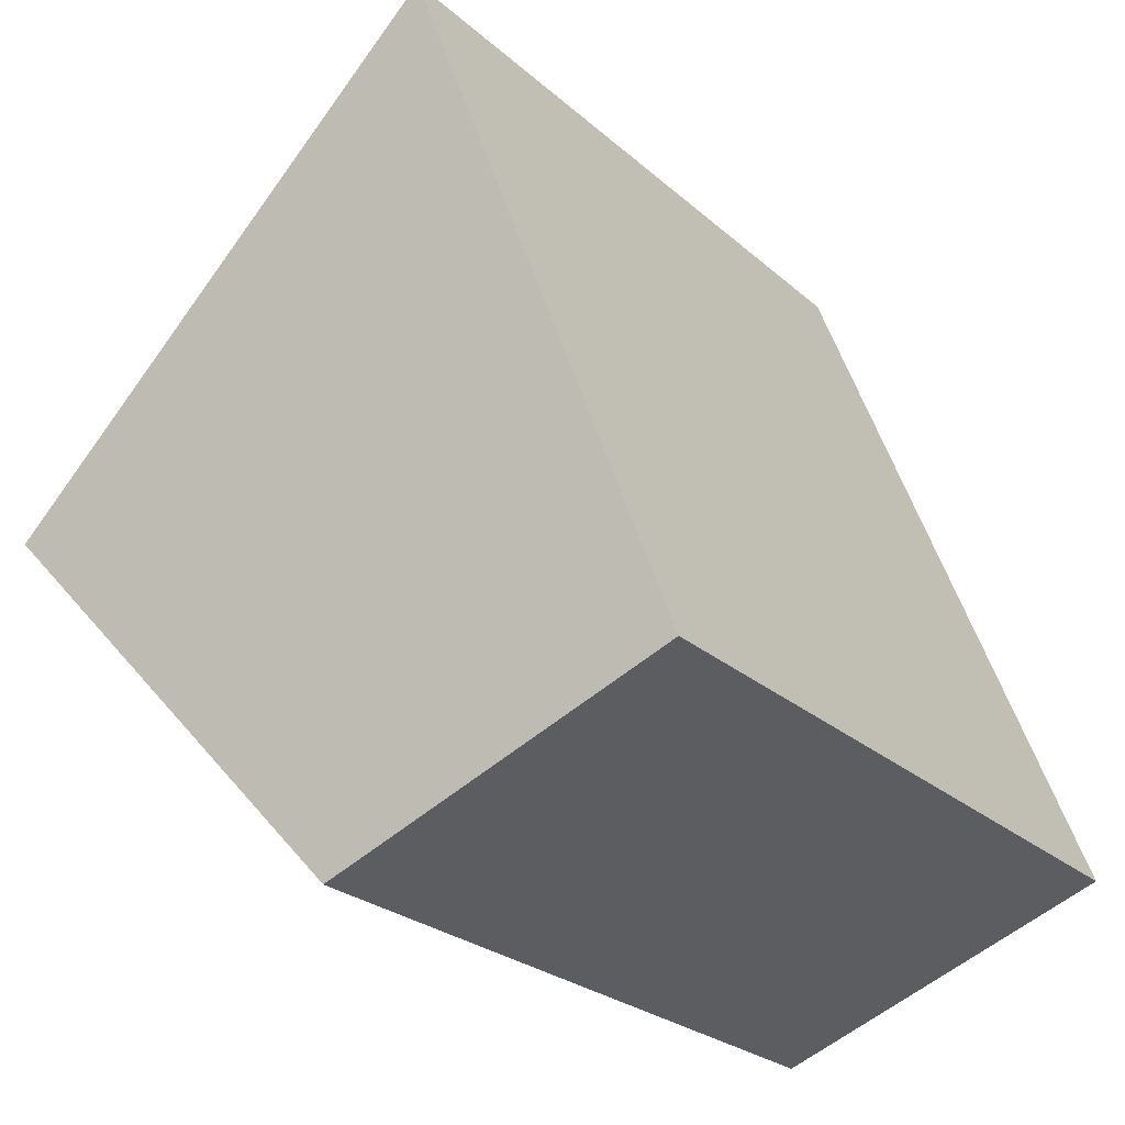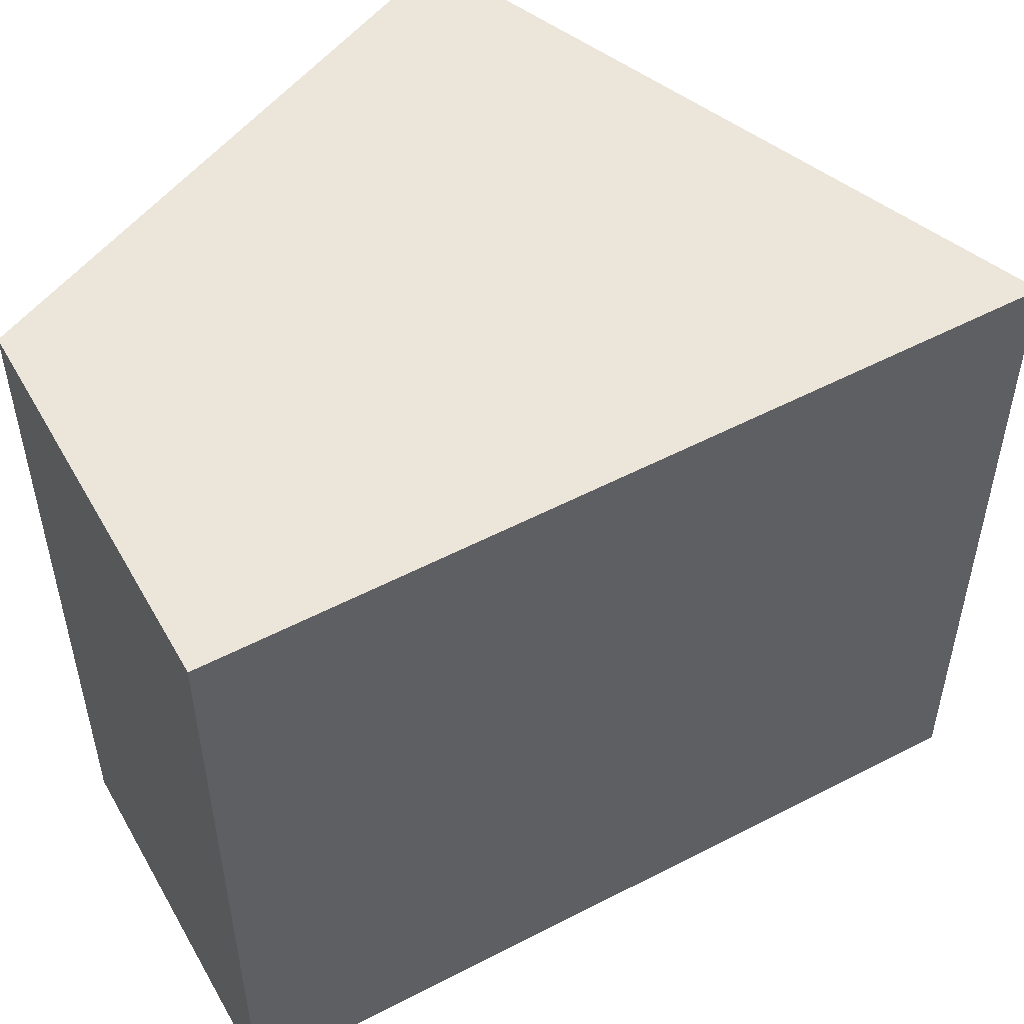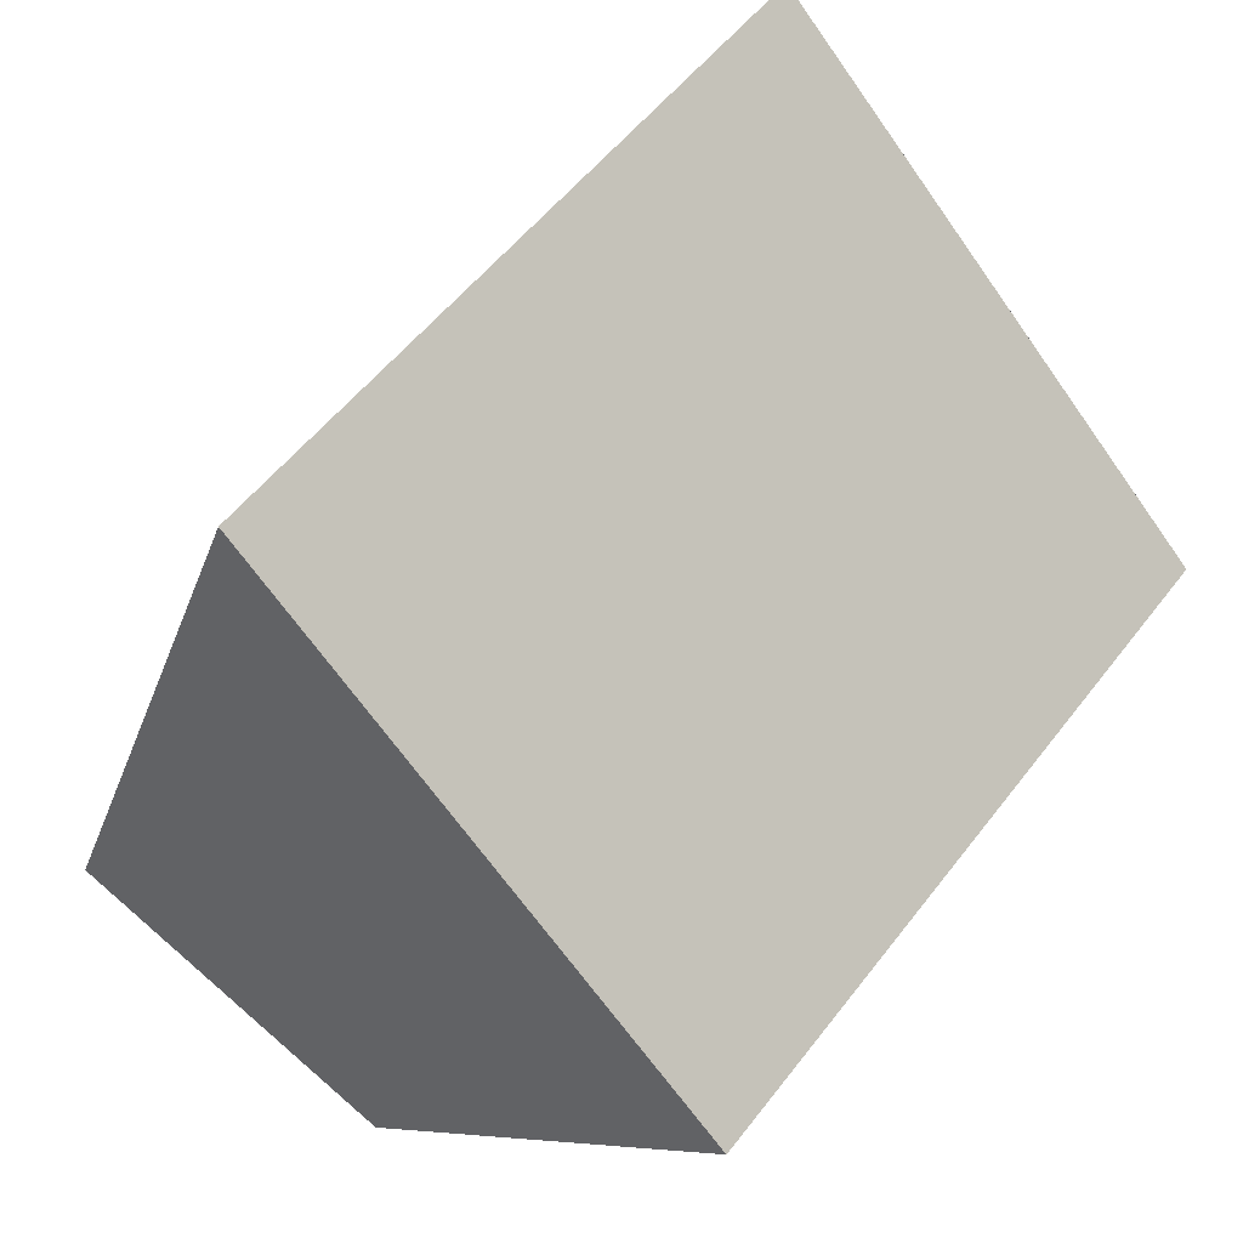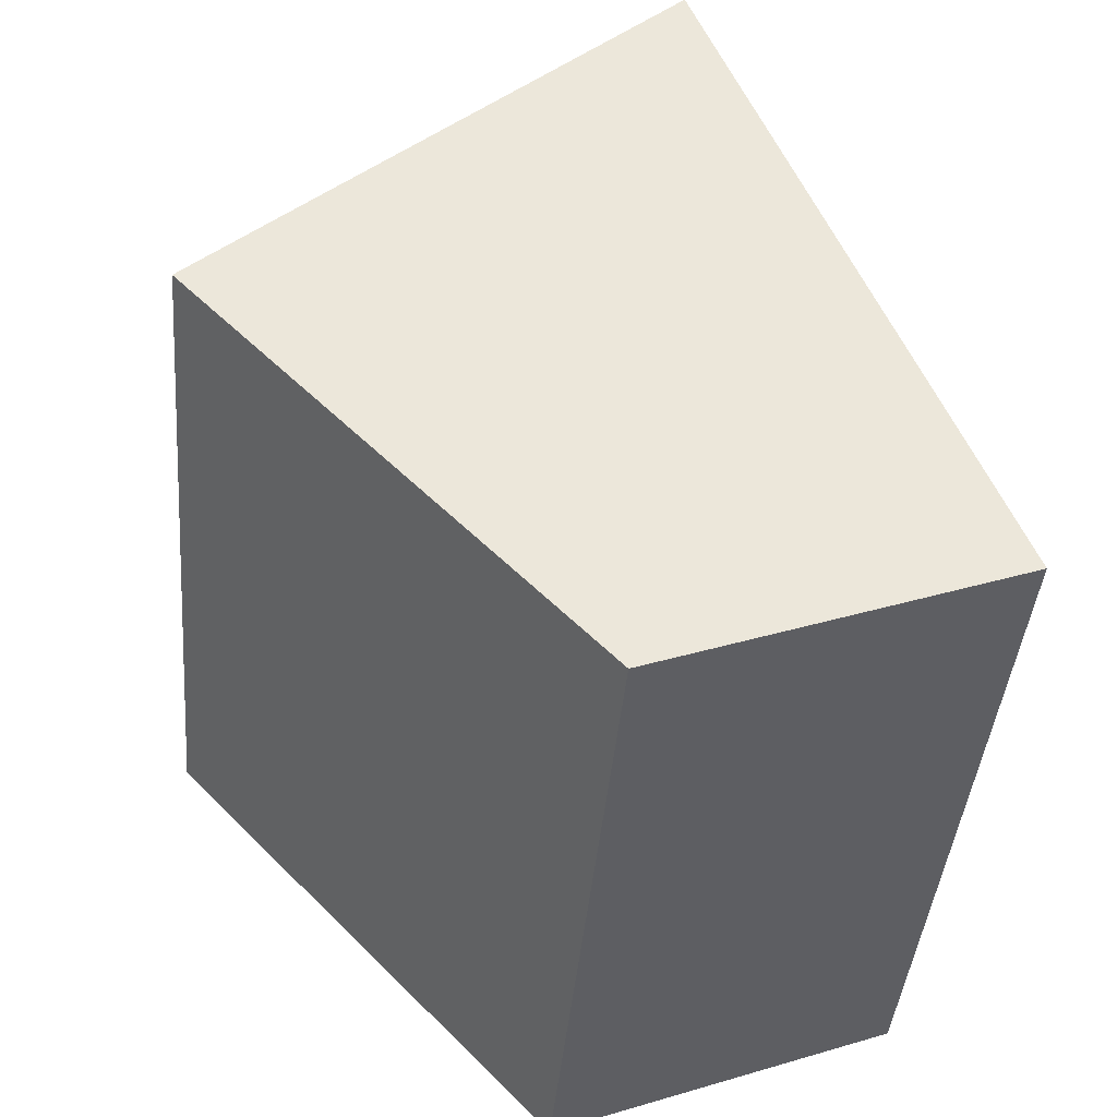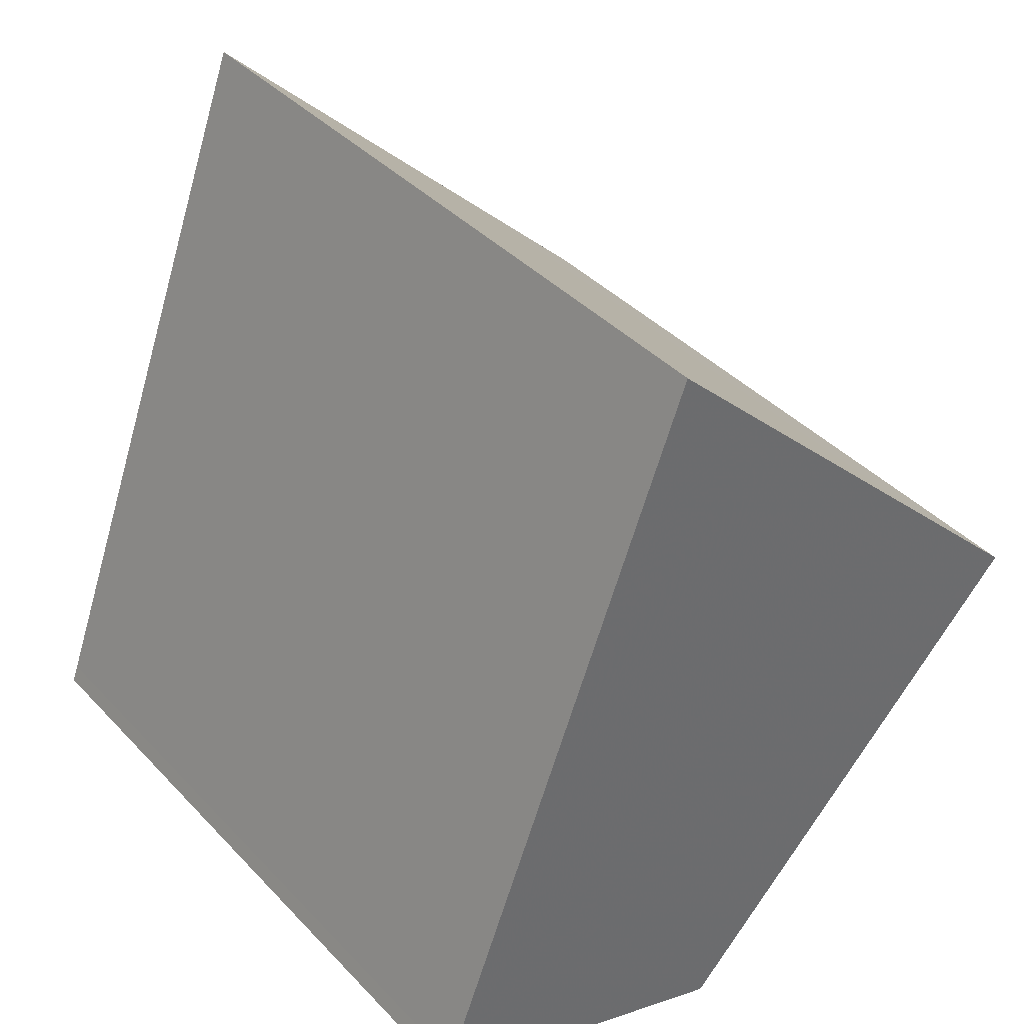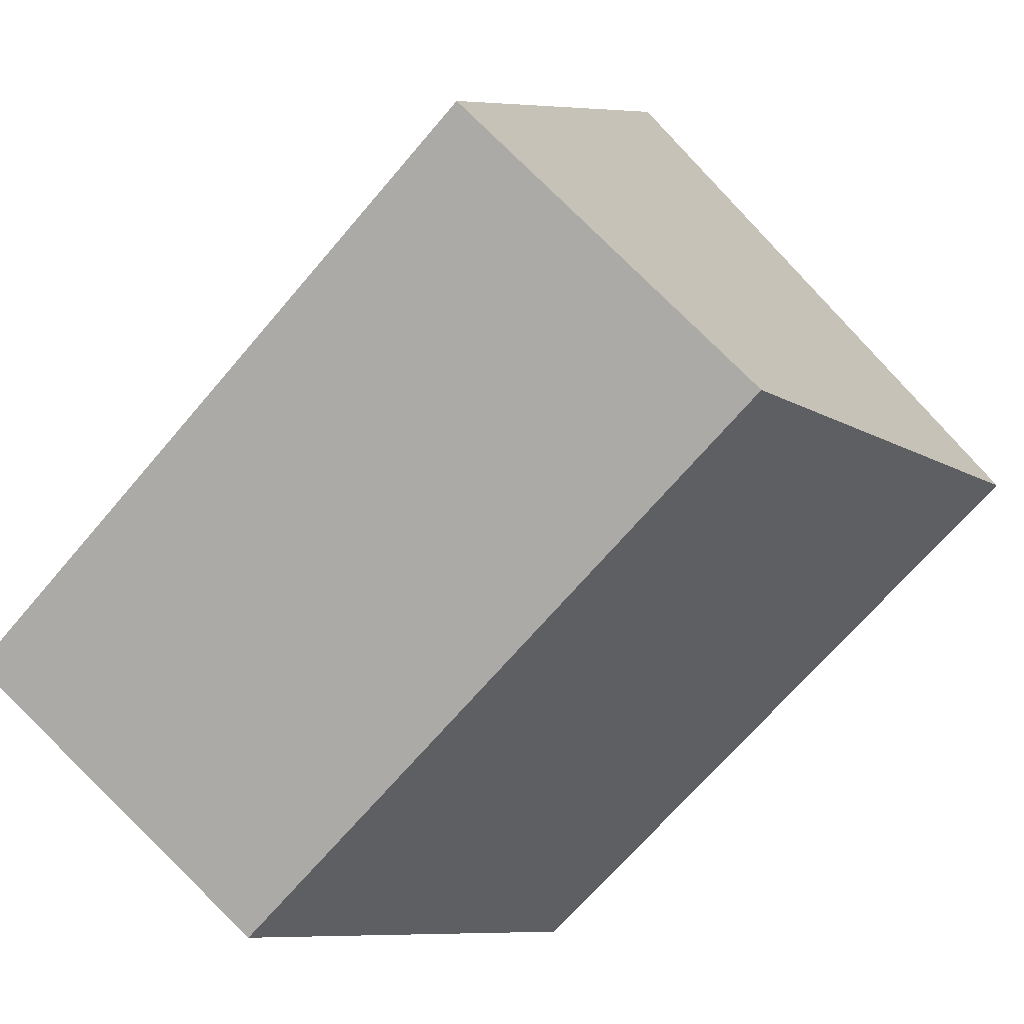
<metadata>
{"format":"obj","ext":"obj","renderer":"f3d","projection":"perspective","resolution":1024,"background":"white","views":[{"elev":-25.2,"azim":-144.2,"up":"+Z"},{"elev":54.3,"azim":-98.3,"up":"+Y"},{"elev":53.4,"azim":36.4,"up":"+Z"},{"elev":-41.5,"azim":175.0,"up":"+Z"},{"elev":39.6,"azim":-38.3,"up":"+Z"},{"elev":-67.7,"azim":-40.2,"up":"+Z"}]}
</metadata>
<code>
v 146.8 -256.3 -251.7
v 138.7 -256.3 -273.2
v 138.6 -256.3 -273.5
v 138.4 -256.3 -274
v 149 -256.3 -278
v 158.7 -256.3 -267.8
v 161 -256.3 -265.3
v 156.5 -256.3 -261
v 158.7 -234.3 -267.8
v 161 -234.3 -265.3
v 156.5 -234.3 -261
v 146.8 -234.3 -251.7
v 138.7 -234.3 -273.2
v 138.6 -234.3 -273.5
v 138.4 -234.3 -274
v 149 -234.3 -278
g CityEngineShapeMaterial_535
f 2 1 8 7 6 5 4 3
f 10 9 16 15 14 13 12 11
f 1 8 11 12
f 8 7 10 11
f 7 6 9 10
f 6 5 16 9
f 5 4 15 16
f 4 3 14 15
f 3 2 13 14
f 2 1 12 13

</code>
